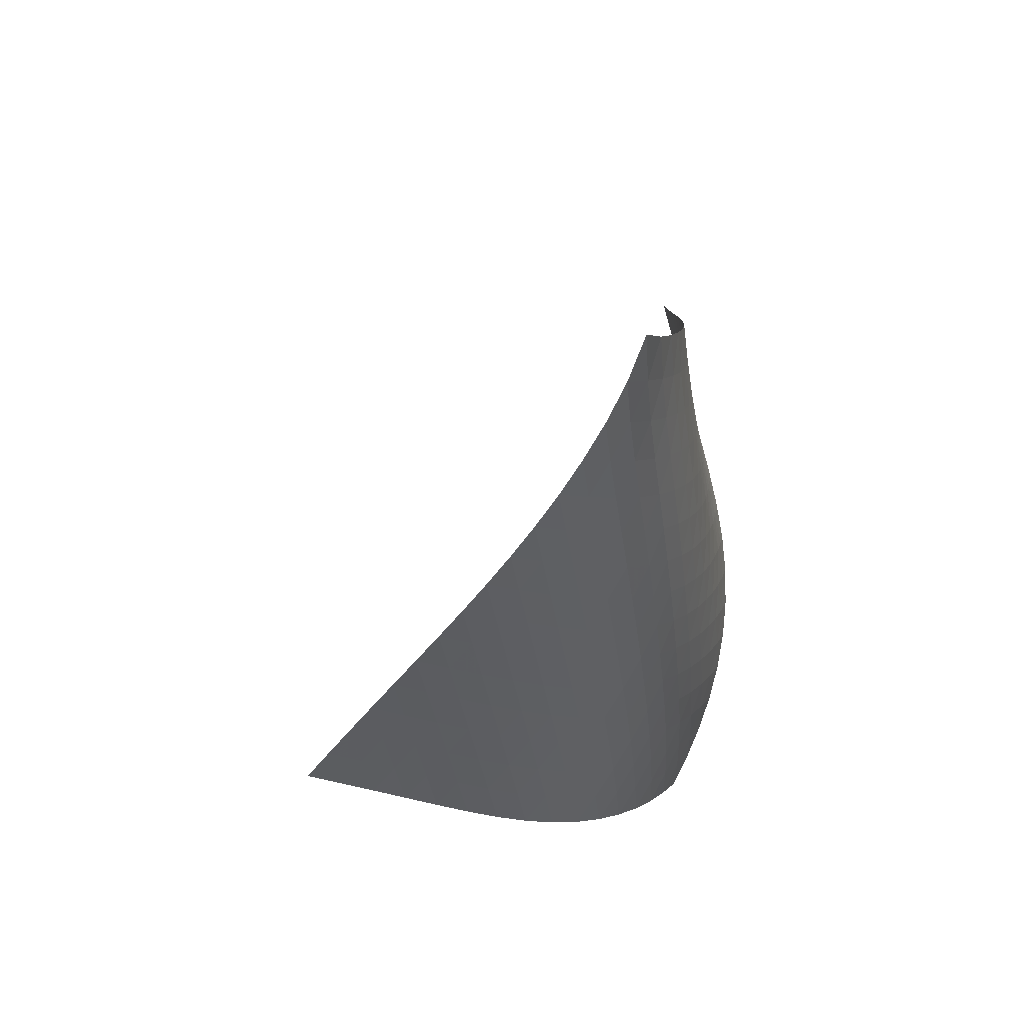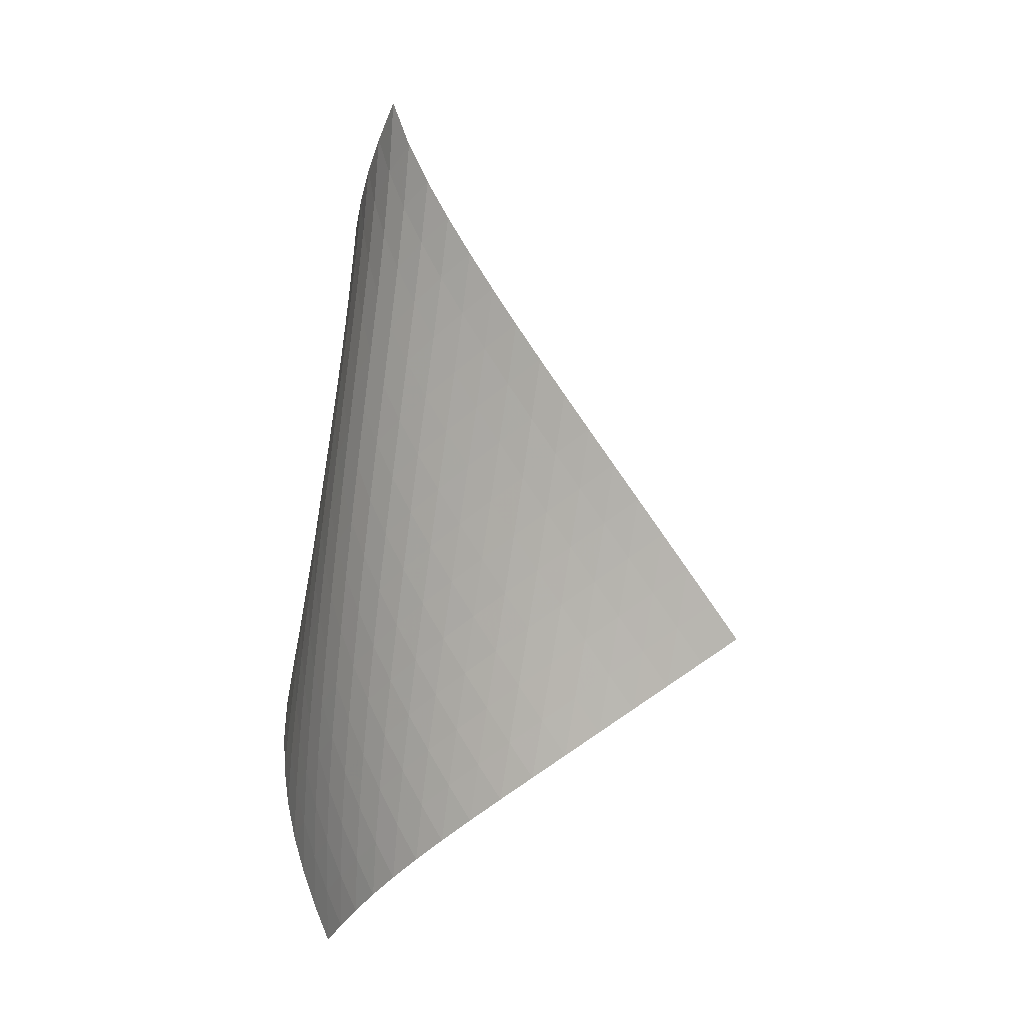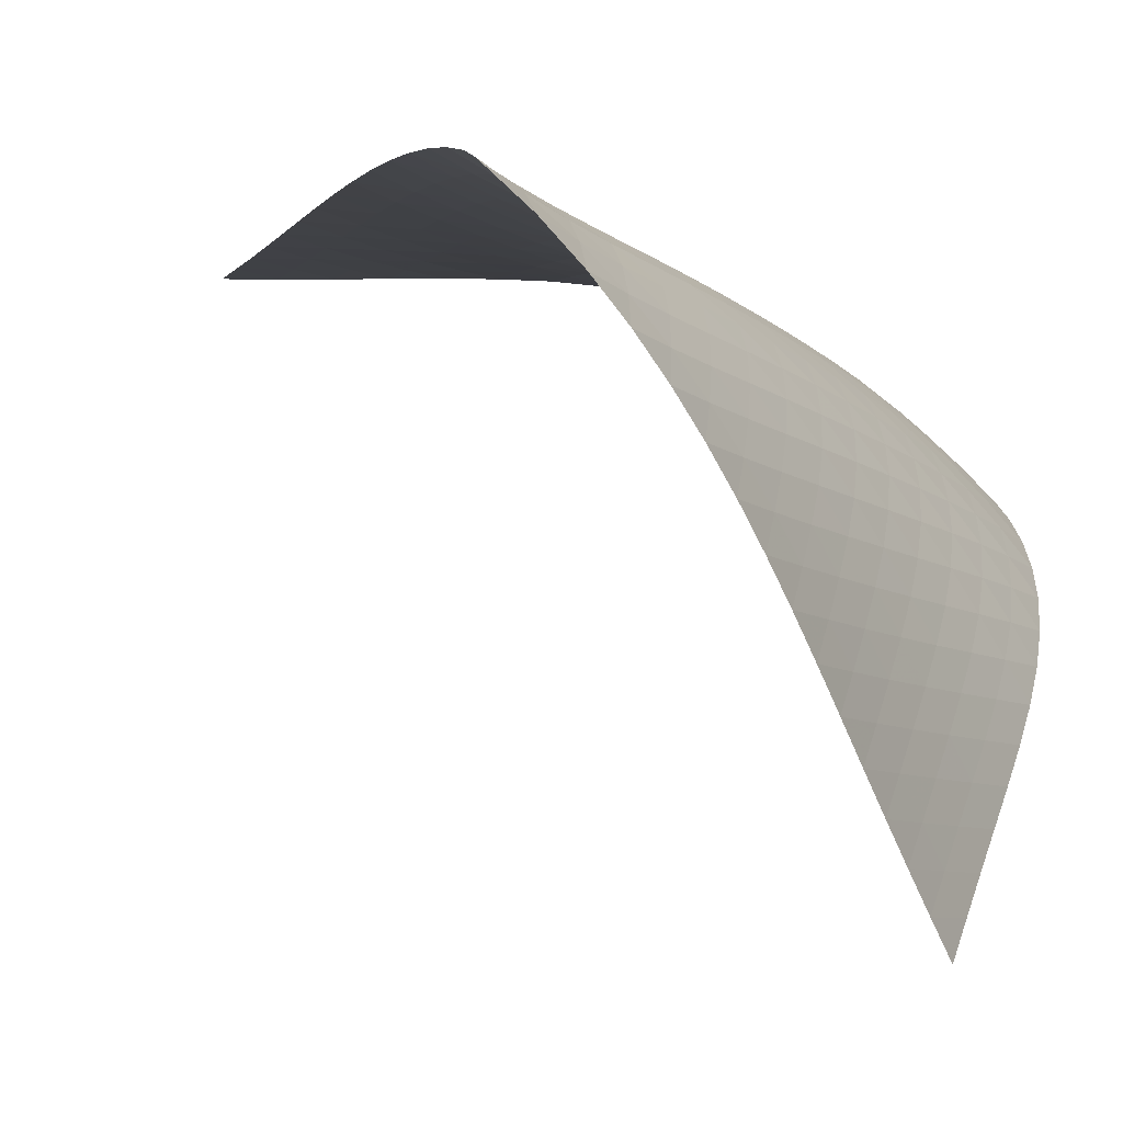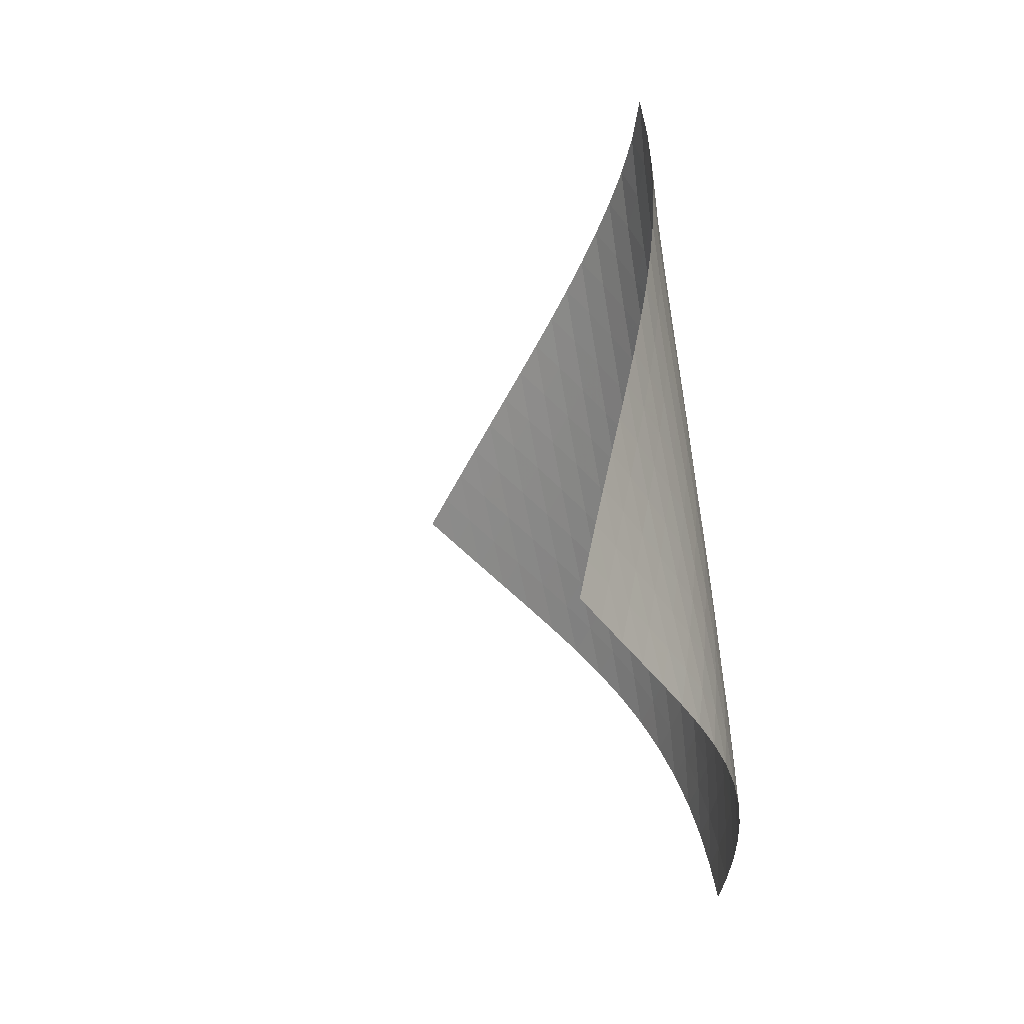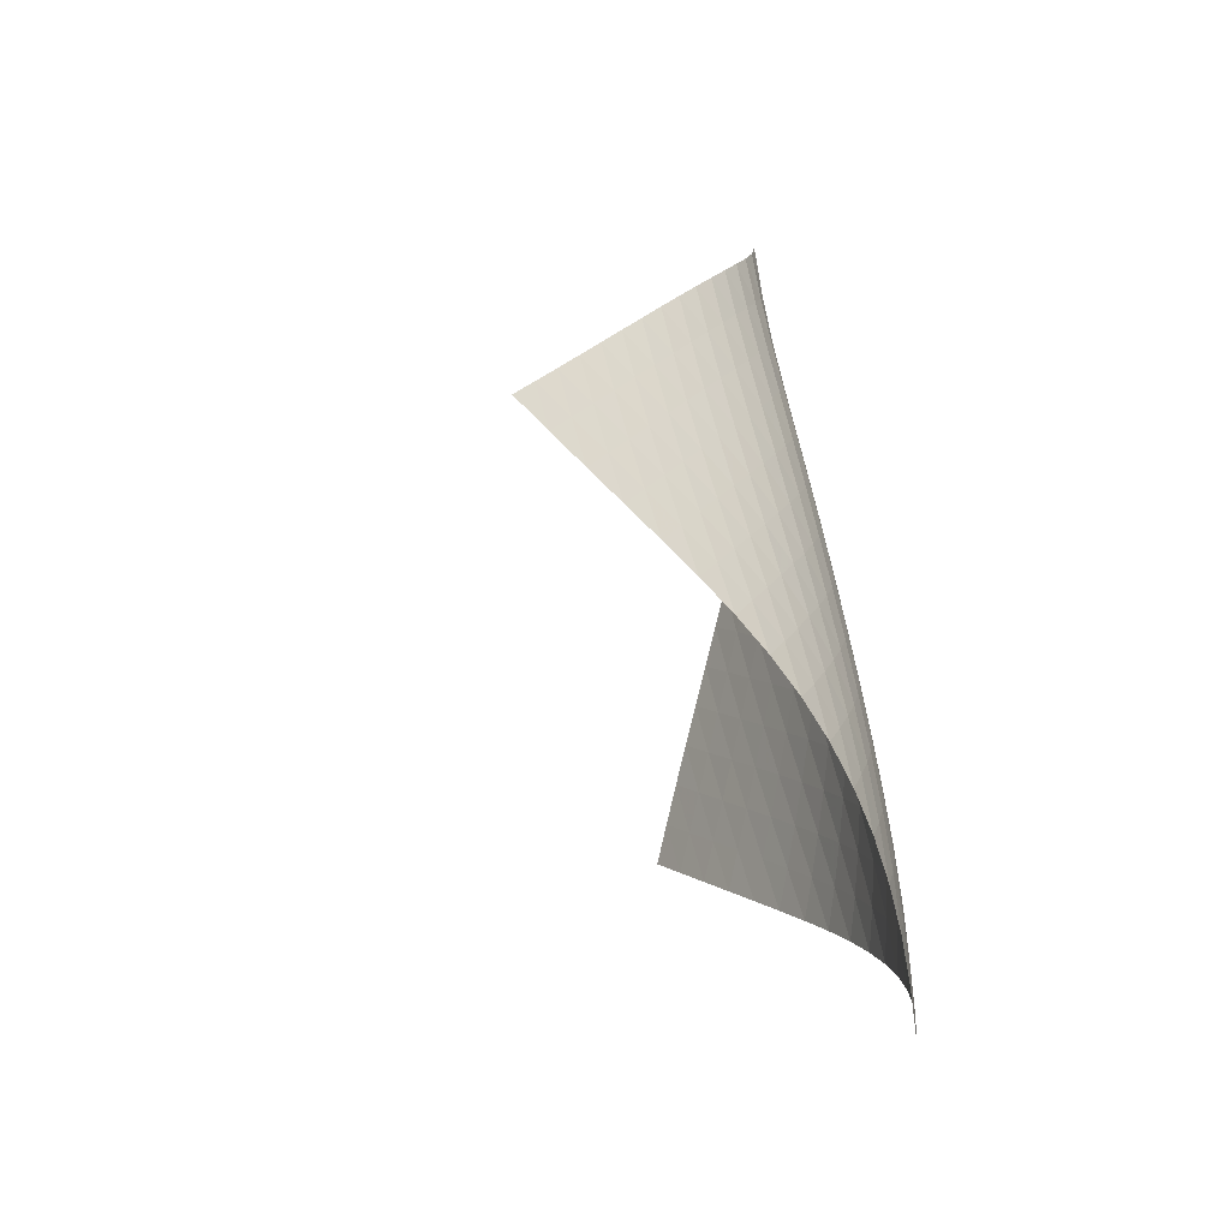
<metadata>
{"format":"obj","ext":"obj","renderer":"f3d","projection":"perspective","resolution":1024,"background":"white","views":[{"elev":59.7,"azim":-101.9,"up":"+Y"},{"elev":15.6,"azim":11.1,"up":"+Y"},{"elev":-15.0,"azim":-161.5,"up":"+Z"},{"elev":5.3,"azim":-148.1,"up":"+Y"},{"elev":-36.9,"azim":-125.1,"up":"+Y"}]}
</metadata>
<code>
v -6.5 -0.05057 6.5
v 1.265 -10.42 9.445
v -9.445 -10.42 -1.265
v -7.965 -18.81 7.965
v -9.313 -9.748 -0.7346
v -9.187 -9.074 -0.2036
v -9.066 -8.397 0.3278
v -8.951 -7.719 0.8598
v -8.837 -7.04 1.392
v -8.721 -6.36 1.925
v -8.596 -5.68 2.458
v -8.457 -4.999 2.99
v -8.297 -4.318 3.521
v -8.11 -3.637 4.049
v -7.888 -2.955 4.571
v -7.626 -2.269 5.085
v -7.314 -1.576 5.585
v -6.943 -0.8579 6.063
v -6.063 -0.8579 6.943
v -5.585 -1.576 7.314
v -5.085 -2.269 7.626
v -4.571 -2.955 7.888
v -4.049 -3.637 8.11
v -3.521 -4.318 8.297
v -2.99 -4.999 8.457
v -2.458 -5.68 8.596
v -1.925 -6.36 8.721
v -1.392 -7.04 8.837
v -0.8598 -7.719 8.951
v -0.3278 -8.397 9.066
v 0.2036 -9.074 9.187
v 0.7346 -9.748 9.313
v 0.58 -10.94 9.541
v -0.105 -11.46 9.64
v -0.7897 -11.98 9.743
v -1.474 -12.5 9.845
v -2.158 -13.03 9.937
v -2.84 -13.55 10
v -3.516 -14.09 10.02
v -4.179 -14.64 9.978
v -4.821 -15.21 9.867
v -5.435 -15.79 9.687
v -6.014 -16.38 9.443
v -6.556 -16.98 9.141
v -7.06 -17.58 8.788
v -7.527 -18.2 8.392
v -8.392 -18.2 7.527
v -8.788 -17.58 7.06
v -9.141 -16.98 6.556
v -9.443 -16.38 6.014
v -9.687 -15.79 5.435
v -9.867 -15.21 4.821
v -9.978 -14.64 4.179
v -10.02 -14.09 3.516
v -10 -13.55 2.84
v -9.937 -13.03 2.158
v -9.845 -12.5 1.474
v -9.743 -11.98 0.7897
v -9.64 -11.46 0.105
v -9.541 -10.94 -0.58
v -6.588 -1.489 6.588
v -7.035 -2.162 6.169
v -7.416 -2.837 5.708
v -7.738 -3.511 5.22
v -8.01 -4.186 4.713
v -8.239 -4.861 4.194
v -8.434 -5.538 3.669
v -8.602 -6.215 3.14
v -8.751 -6.892 2.609
v -8.887 -7.569 2.077
v -9.017 -8.246 1.545
v -9.144 -8.922 1.013
v -9.274 -9.597 0.4816
v -9.406 -10.27 -0.04939
v -6.169 -2.162 7.035
v -6.697 -2.786 6.697
v -7.156 -3.43 6.295
v -7.547 -4.085 5.844
v -7.877 -4.747 5.362
v -8.154 -5.413 4.858
v -8.389 -6.083 4.342
v -8.59 -6.755 3.818
v -8.767 -7.427 3.29
v -8.926 -8.101 2.76
v -9.074 -8.775 2.229
v -9.217 -9.448 1.697
v -9.359 -10.12 1.166
v -9.5 -10.79 0.6355
v -5.708 -2.837 7.416
v -6.295 -3.43 7.156
v -6.828 -4.045 6.828
v -7.293 -4.678 6.432
v -7.691 -5.323 5.987
v -8.026 -5.977 5.507
v -8.31 -6.637 5.005
v -8.552 -7.301 4.49
v -8.762 -7.968 3.968
v -8.949 -8.637 3.441
v -9.121 -9.306 2.911
v -9.283 -9.975 2.381
v -9.441 -10.64 1.851
v -9.594 -11.31 1.32
v -5.22 -3.511 7.738
v -5.844 -4.085 7.547
v -6.432 -4.678 7.293
v -6.965 -5.289 6.965
v -7.434 -5.916 6.572
v -7.836 -6.555 6.129
v -8.178 -7.203 5.651
v -8.471 -7.858 5.152
v -8.723 -8.517 4.638
v -8.945 -9.178 4.117
v -9.147 -9.842 3.591
v -9.334 -10.51 3.063
v -9.513 -11.17 2.534
v -9.684 -11.84 2.004
v -4.713 -4.186 8.01
v -5.362 -4.747 7.877
v -5.987 -5.323 7.691
v -6.572 -5.916 7.434
v -7.103 -6.526 7.103
v -7.571 -7.149 6.709
v -7.978 -7.784 6.268
v -8.328 -8.427 5.793
v -8.632 -9.076 5.296
v -8.898 -9.73 4.785
v -9.137 -10.39 4.266
v -9.356 -11.04 3.742
v -9.562 -11.7 3.216
v -9.756 -12.36 2.688
v -4.194 -4.861 8.239
v -4.858 -5.413 8.154
v -5.507 -5.977 8.026
v -6.129 -6.555 7.836
v -6.709 -7.149 7.571
v -7.236 -7.758 7.236
v -7.704 -8.38 6.841
v -8.115 -9.011 6.401
v -8.474 -9.65 5.929
v -8.791 -10.29 5.436
v -9.074 -10.94 4.929
v -9.332 -11.59 4.413
v -9.572 -12.24 3.893
v -9.796 -12.9 3.368
v -3.669 -5.538 8.434
v -4.342 -6.083 8.389
v -5.005 -6.637 8.31
v -5.651 -7.203 8.178
v -6.268 -7.784 7.978
v -6.841 -8.38 7.704
v -7.363 -8.988 7.363
v -7.83 -9.608 6.967
v -8.245 -10.24 6.529
v -8.614 -10.87 6.06
v -8.945 -11.51 5.572
v -9.247 -12.15 5.069
v -9.526 -12.8 4.558
v -9.784 -13.44 4.04
v -3.14 -6.215 8.602
v -3.818 -6.755 8.59
v -4.49 -7.301 8.552
v -5.152 -7.858 8.471
v -5.793 -8.427 8.328
v -6.401 -9.011 8.115
v -6.967 -9.608 7.83
v -7.483 -10.22 7.483
v -7.95 -10.84 7.086
v -8.369 -11.46 6.649
v -8.748 -12.09 6.185
v -9.093 -12.73 5.701
v -9.412 -13.36 5.203
v -9.708 -14 4.696
v -2.609 -6.892 8.751
v -3.29 -7.427 8.767
v -3.968 -7.968 8.762
v -4.638 -8.517 8.723
v -5.296 -9.076 8.632
v -5.929 -9.65 8.474
v -6.529 -10.24 8.245
v -7.086 -10.84 7.95
v -7.596 -11.45 7.596
v -8.061 -12.06 7.196
v -8.484 -12.69 6.762
v -8.872 -13.31 6.301
v -9.23 -13.94 5.821
v -9.562 -14.57 5.327
v -2.077 -7.569 8.887
v -2.76 -8.101 8.926
v -3.441 -8.637 8.949
v -4.117 -9.178 8.945
v -4.785 -9.73 8.898
v -5.436 -10.29 8.791
v -6.06 -10.87 8.614
v -6.649 -11.46 8.369
v -7.196 -12.06 8.061
v -7.701 -12.67 7.701
v -8.164 -13.29 7.299
v -8.59 -13.91 6.864
v -8.983 -14.53 6.405
v -9.349 -15.16 5.928
v -1.545 -8.246 9.017
v -2.229 -8.775 9.074
v -2.911 -9.306 9.121
v -3.591 -9.842 9.147
v -4.266 -10.39 9.137
v -4.929 -10.94 9.074
v -5.572 -11.51 8.945
v -6.185 -12.09 8.748
v -6.762 -12.69 8.484
v -7.299 -13.29 8.164
v -7.795 -13.9 7.795
v -8.254 -14.51 7.389
v -8.68 -15.13 6.952
v -9.075 -15.75 6.493
v -1.013 -8.922 9.144
v -1.697 -9.448 9.217
v -2.381 -9.975 9.283
v -3.063 -10.51 9.334
v -3.742 -11.04 9.356
v -4.413 -11.59 9.332
v -5.069 -12.15 9.247
v -5.701 -12.73 9.093
v -6.301 -13.31 8.872
v -6.864 -13.91 8.59
v -7.389 -14.51 8.254
v -7.875 -15.13 7.875
v -8.327 -15.74 7.461
v -8.747 -16.36 7.02
v -0.4816 -9.597 9.274
v -1.166 -10.12 9.359
v -1.851 -10.64 9.441
v -2.534 -11.17 9.513
v -3.216 -11.7 9.562
v -3.893 -12.24 9.572
v -4.558 -12.8 9.526
v -5.203 -13.36 9.412
v -5.821 -13.94 9.23
v -6.405 -14.53 8.983
v -6.952 -15.13 8.68
v -7.461 -15.74 8.327
v -7.933 -16.35 7.933
v -8.373 -16.97 7.508
v 0.04939 -10.27 9.406
v -0.6355 -10.79 9.5
v -1.32 -11.31 9.594
v -2.004 -11.84 9.684
v -2.688 -12.36 9.756
v -3.368 -12.9 9.796
v -4.04 -13.44 9.784
v -4.696 -14 9.708
v -5.327 -14.57 9.562
v -5.928 -15.16 9.349
v -6.493 -15.75 9.075
v -7.02 -16.36 8.747
v -7.508 -16.97 8.373
v -7.963 -17.58 7.963
f 256 46 4
f 256 4 47
f 5 74 60
f 5 60 3
f 74 88 59
f 74 59 60
f 88 102 58
f 88 58 59
f 102 116 57
f 102 57 58
f 116 130 56
f 116 56 57
f 130 144 55
f 130 55 56
f 144 158 54
f 144 54 55
f 158 172 53
f 158 53 54
f 172 186 52
f 172 52 53
f 186 200 51
f 186 51 52
f 200 214 50
f 200 50 51
f 214 228 49
f 214 49 50
f 228 242 48
f 228 48 49
f 242 256 47
f 242 47 48
f 1 19 61
f 1 61 18
f 18 61 62
f 18 62 17
f 17 62 63
f 17 63 16
f 16 63 64
f 16 64 15
f 15 64 65
f 15 65 14
f 14 65 66
f 14 66 13
f 13 66 67
f 13 67 12
f 12 67 68
f 12 68 11
f 11 68 69
f 11 69 10
f 10 69 70
f 10 70 9
f 9 70 71
f 9 71 8
f 8 71 72
f 8 72 7
f 7 72 73
f 7 73 6
f 6 73 74
f 6 74 5
f 19 20 75
f 19 75 61
f 61 75 76
f 61 76 62
f 62 76 77
f 62 77 63
f 63 77 78
f 63 78 64
f 64 78 79
f 64 79 65
f 65 79 80
f 65 80 66
f 66 80 81
f 66 81 67
f 67 81 82
f 67 82 68
f 68 82 83
f 68 83 69
f 69 83 84
f 69 84 70
f 70 84 85
f 70 85 71
f 71 85 86
f 71 86 72
f 72 86 87
f 72 87 73
f 73 87 88
f 73 88 74
f 20 21 89
f 20 89 75
f 75 89 90
f 75 90 76
f 76 90 91
f 76 91 77
f 77 91 92
f 77 92 78
f 78 92 93
f 78 93 79
f 79 93 94
f 79 94 80
f 80 94 95
f 80 95 81
f 81 95 96
f 81 96 82
f 82 96 97
f 82 97 83
f 83 97 98
f 83 98 84
f 84 98 99
f 84 99 85
f 85 99 100
f 85 100 86
f 86 100 101
f 86 101 87
f 87 101 102
f 87 102 88
f 21 22 103
f 21 103 89
f 89 103 104
f 89 104 90
f 90 104 105
f 90 105 91
f 91 105 106
f 91 106 92
f 92 106 107
f 92 107 93
f 93 107 108
f 93 108 94
f 94 108 109
f 94 109 95
f 95 109 110
f 95 110 96
f 96 110 111
f 96 111 97
f 97 111 112
f 97 112 98
f 98 112 113
f 98 113 99
f 99 113 114
f 99 114 100
f 100 114 115
f 100 115 101
f 101 115 116
f 101 116 102
f 22 23 117
f 22 117 103
f 103 117 118
f 103 118 104
f 104 118 119
f 104 119 105
f 105 119 120
f 105 120 106
f 106 120 121
f 106 121 107
f 107 121 122
f 107 122 108
f 108 122 123
f 108 123 109
f 109 123 124
f 109 124 110
f 110 124 125
f 110 125 111
f 111 125 126
f 111 126 112
f 112 126 127
f 112 127 113
f 113 127 128
f 113 128 114
f 114 128 129
f 114 129 115
f 115 129 130
f 115 130 116
f 23 24 131
f 23 131 117
f 117 131 132
f 117 132 118
f 118 132 133
f 118 133 119
f 119 133 134
f 119 134 120
f 120 134 135
f 120 135 121
f 121 135 136
f 121 136 122
f 122 136 137
f 122 137 123
f 123 137 138
f 123 138 124
f 124 138 139
f 124 139 125
f 125 139 140
f 125 140 126
f 126 140 141
f 126 141 127
f 127 141 142
f 127 142 128
f 128 142 143
f 128 143 129
f 129 143 144
f 129 144 130
f 24 25 145
f 24 145 131
f 131 145 146
f 131 146 132
f 132 146 147
f 132 147 133
f 133 147 148
f 133 148 134
f 134 148 149
f 134 149 135
f 135 149 150
f 135 150 136
f 136 150 151
f 136 151 137
f 137 151 152
f 137 152 138
f 138 152 153
f 138 153 139
f 139 153 154
f 139 154 140
f 140 154 155
f 140 155 141
f 141 155 156
f 141 156 142
f 142 156 157
f 142 157 143
f 143 157 158
f 143 158 144
f 25 26 159
f 25 159 145
f 145 159 160
f 145 160 146
f 146 160 161
f 146 161 147
f 147 161 162
f 147 162 148
f 148 162 163
f 148 163 149
f 149 163 164
f 149 164 150
f 150 164 165
f 150 165 151
f 151 165 166
f 151 166 152
f 152 166 167
f 152 167 153
f 153 167 168
f 153 168 154
f 154 168 169
f 154 169 155
f 155 169 170
f 155 170 156
f 156 170 171
f 156 171 157
f 157 171 172
f 157 172 158
f 26 27 173
f 26 173 159
f 159 173 174
f 159 174 160
f 160 174 175
f 160 175 161
f 161 175 176
f 161 176 162
f 162 176 177
f 162 177 163
f 163 177 178
f 163 178 164
f 164 178 179
f 164 179 165
f 165 179 180
f 165 180 166
f 166 180 181
f 166 181 167
f 167 181 182
f 167 182 168
f 168 182 183
f 168 183 169
f 169 183 184
f 169 184 170
f 170 184 185
f 170 185 171
f 171 185 186
f 171 186 172
f 27 28 187
f 27 187 173
f 173 187 188
f 173 188 174
f 174 188 189
f 174 189 175
f 175 189 190
f 175 190 176
f 176 190 191
f 176 191 177
f 177 191 192
f 177 192 178
f 178 192 193
f 178 193 179
f 179 193 194
f 179 194 180
f 180 194 195
f 180 195 181
f 181 195 196
f 181 196 182
f 182 196 197
f 182 197 183
f 183 197 198
f 183 198 184
f 184 198 199
f 184 199 185
f 185 199 200
f 185 200 186
f 28 29 201
f 28 201 187
f 187 201 202
f 187 202 188
f 188 202 203
f 188 203 189
f 189 203 204
f 189 204 190
f 190 204 205
f 190 205 191
f 191 205 206
f 191 206 192
f 192 206 207
f 192 207 193
f 193 207 208
f 193 208 194
f 194 208 209
f 194 209 195
f 195 209 210
f 195 210 196
f 196 210 211
f 196 211 197
f 197 211 212
f 197 212 198
f 198 212 213
f 198 213 199
f 199 213 214
f 199 214 200
f 29 30 215
f 29 215 201
f 201 215 216
f 201 216 202
f 202 216 217
f 202 217 203
f 203 217 218
f 203 218 204
f 204 218 219
f 204 219 205
f 205 219 220
f 205 220 206
f 206 220 221
f 206 221 207
f 207 221 222
f 207 222 208
f 208 222 223
f 208 223 209
f 209 223 224
f 209 224 210
f 210 224 225
f 210 225 211
f 211 225 226
f 211 226 212
f 212 226 227
f 212 227 213
f 213 227 228
f 213 228 214
f 30 31 229
f 30 229 215
f 215 229 230
f 215 230 216
f 216 230 231
f 216 231 217
f 217 231 232
f 217 232 218
f 218 232 233
f 218 233 219
f 219 233 234
f 219 234 220
f 220 234 235
f 220 235 221
f 221 235 236
f 221 236 222
f 222 236 237
f 222 237 223
f 223 237 238
f 223 238 224
f 224 238 239
f 224 239 225
f 225 239 240
f 225 240 226
f 226 240 241
f 226 241 227
f 227 241 242
f 227 242 228
f 31 32 243
f 31 243 229
f 229 243 244
f 229 244 230
f 230 244 245
f 230 245 231
f 231 245 246
f 231 246 232
f 232 246 247
f 232 247 233
f 233 247 248
f 233 248 234
f 234 248 249
f 234 249 235
f 235 249 250
f 235 250 236
f 236 250 251
f 236 251 237
f 237 251 252
f 237 252 238
f 238 252 253
f 238 253 239
f 239 253 254
f 239 254 240
f 240 254 255
f 240 255 241
f 241 255 256
f 241 256 242
f 32 2 33
f 32 33 243
f 243 33 34
f 243 34 244
f 244 34 35
f 244 35 245
f 245 35 36
f 245 36 246
f 246 36 37
f 246 37 247
f 247 37 38
f 247 38 248
f 248 38 39
f 248 39 249
f 249 39 40
f 249 40 250
f 250 40 41
f 250 41 251
f 251 41 42
f 251 42 252
f 252 42 43
f 252 43 253
f 253 43 44
f 253 44 254
f 254 44 45
f 254 45 255
f 255 45 46
f 255 46 256

</code>
